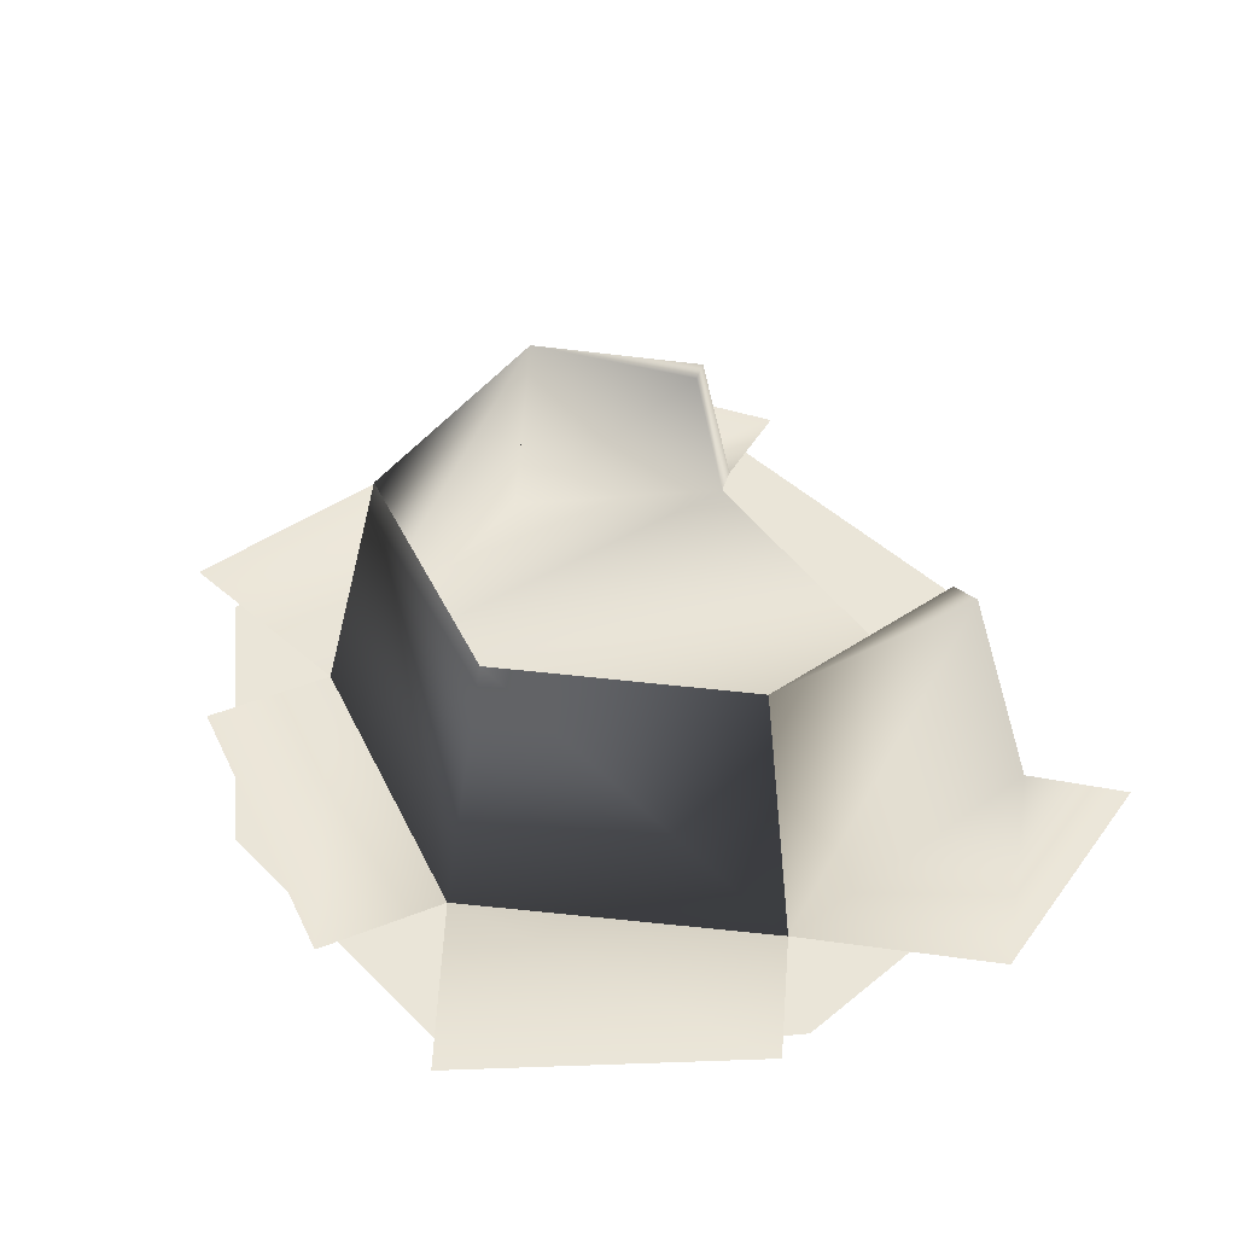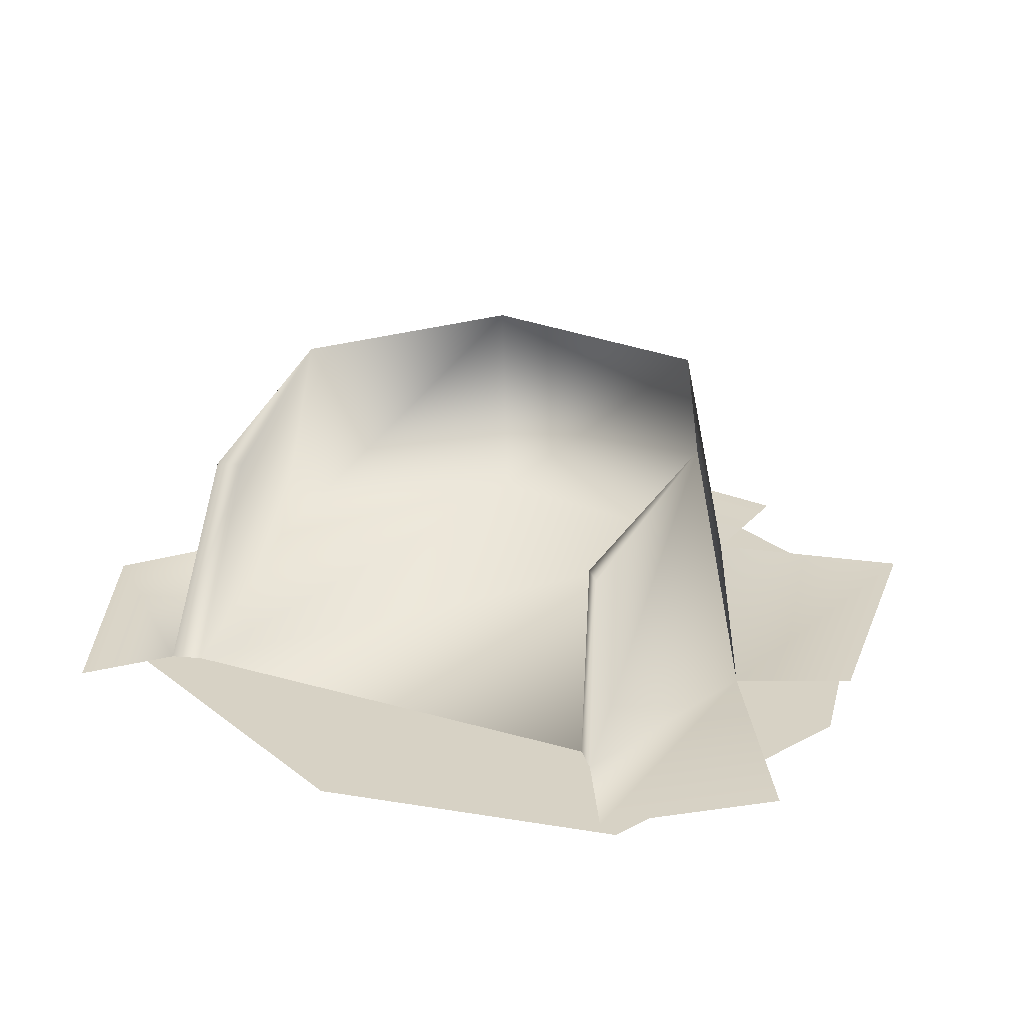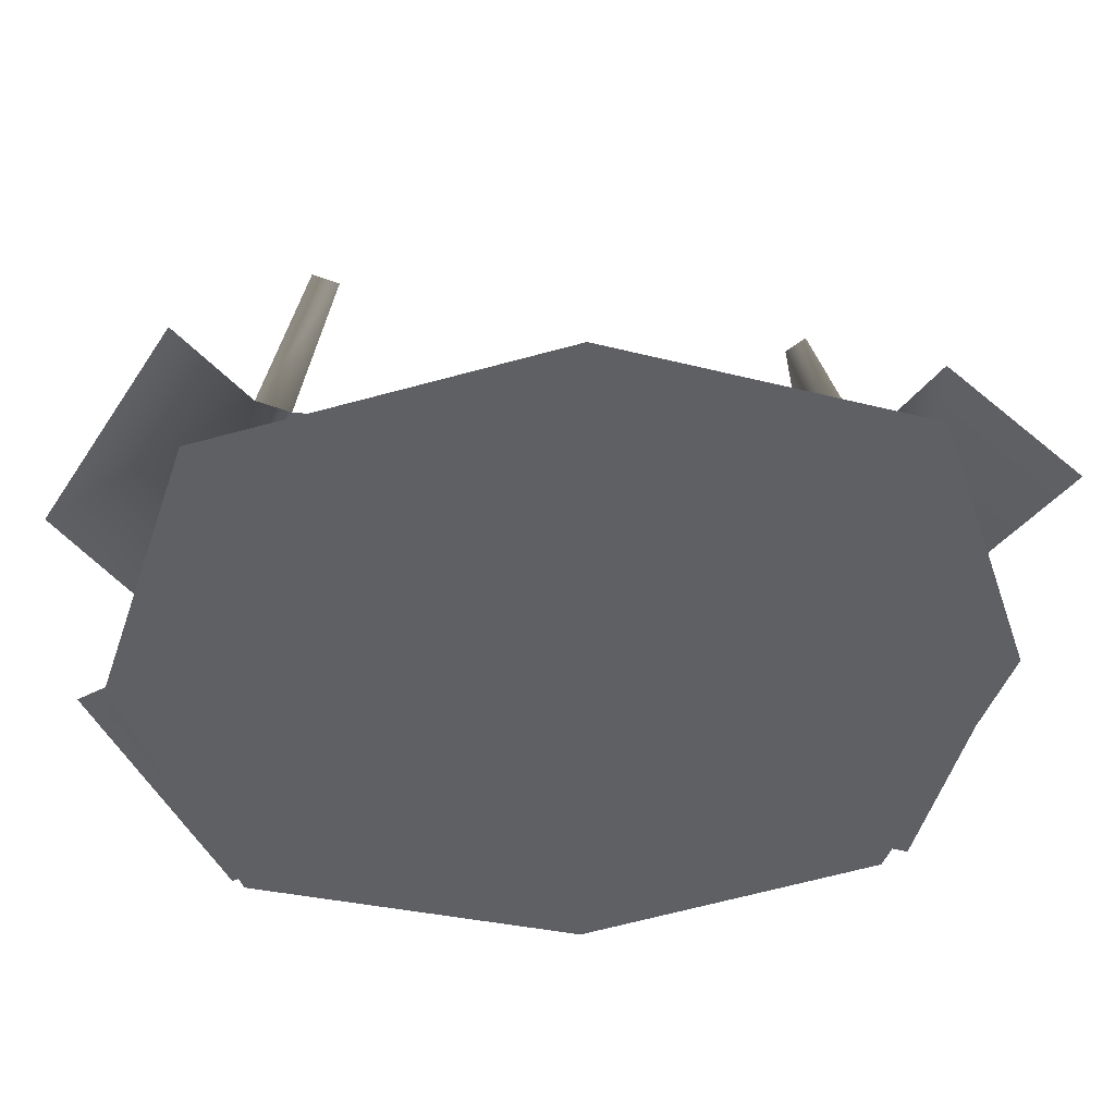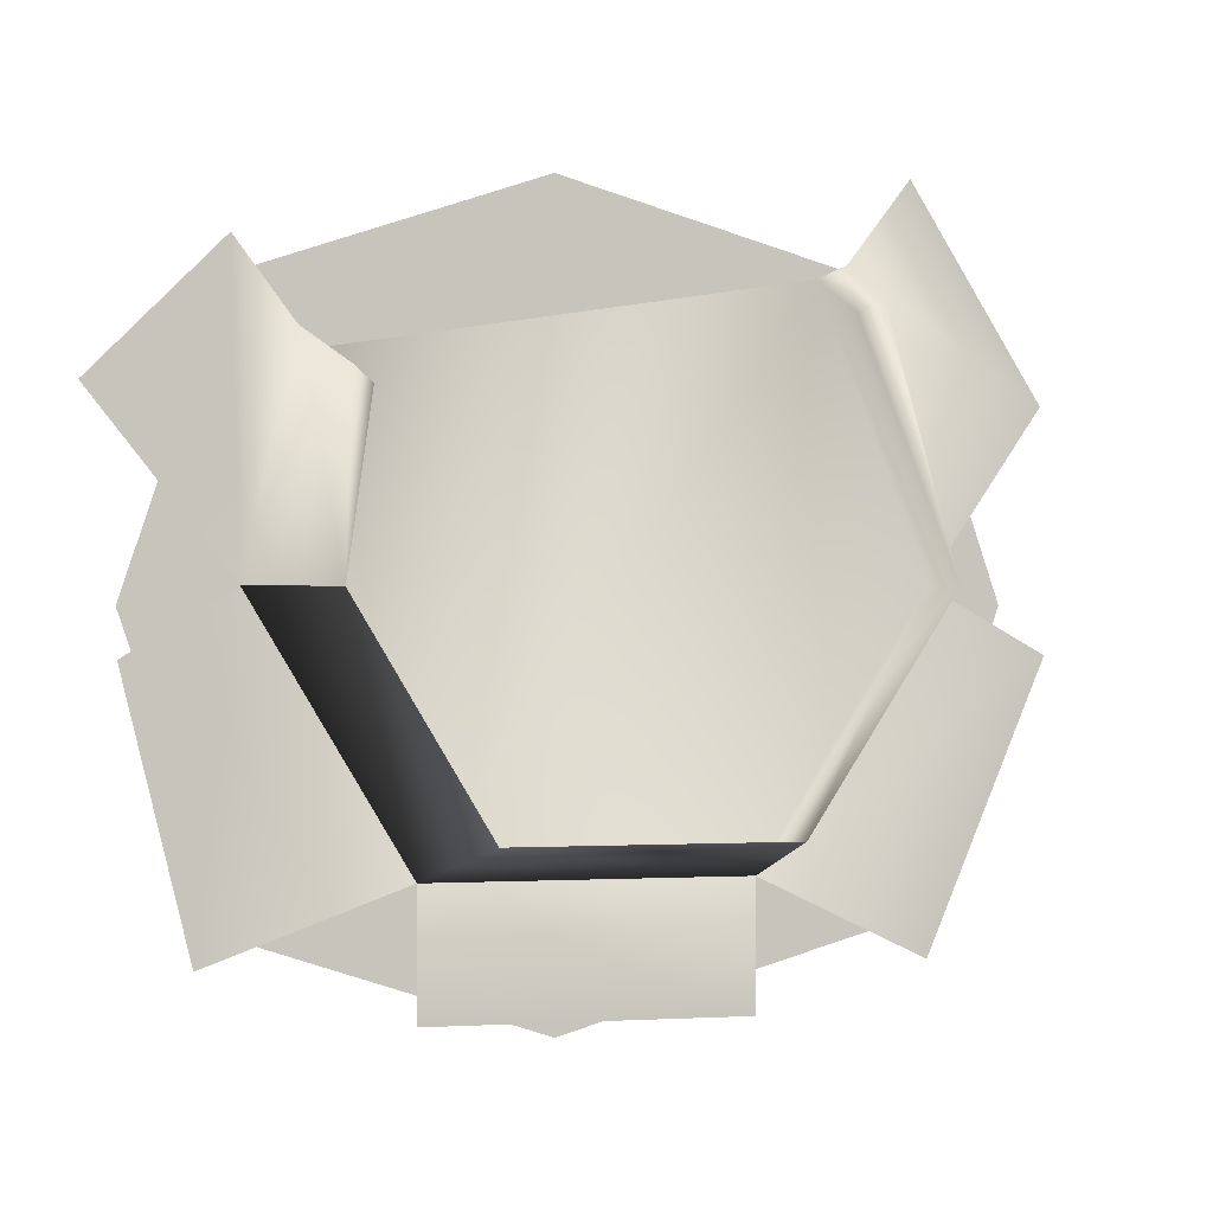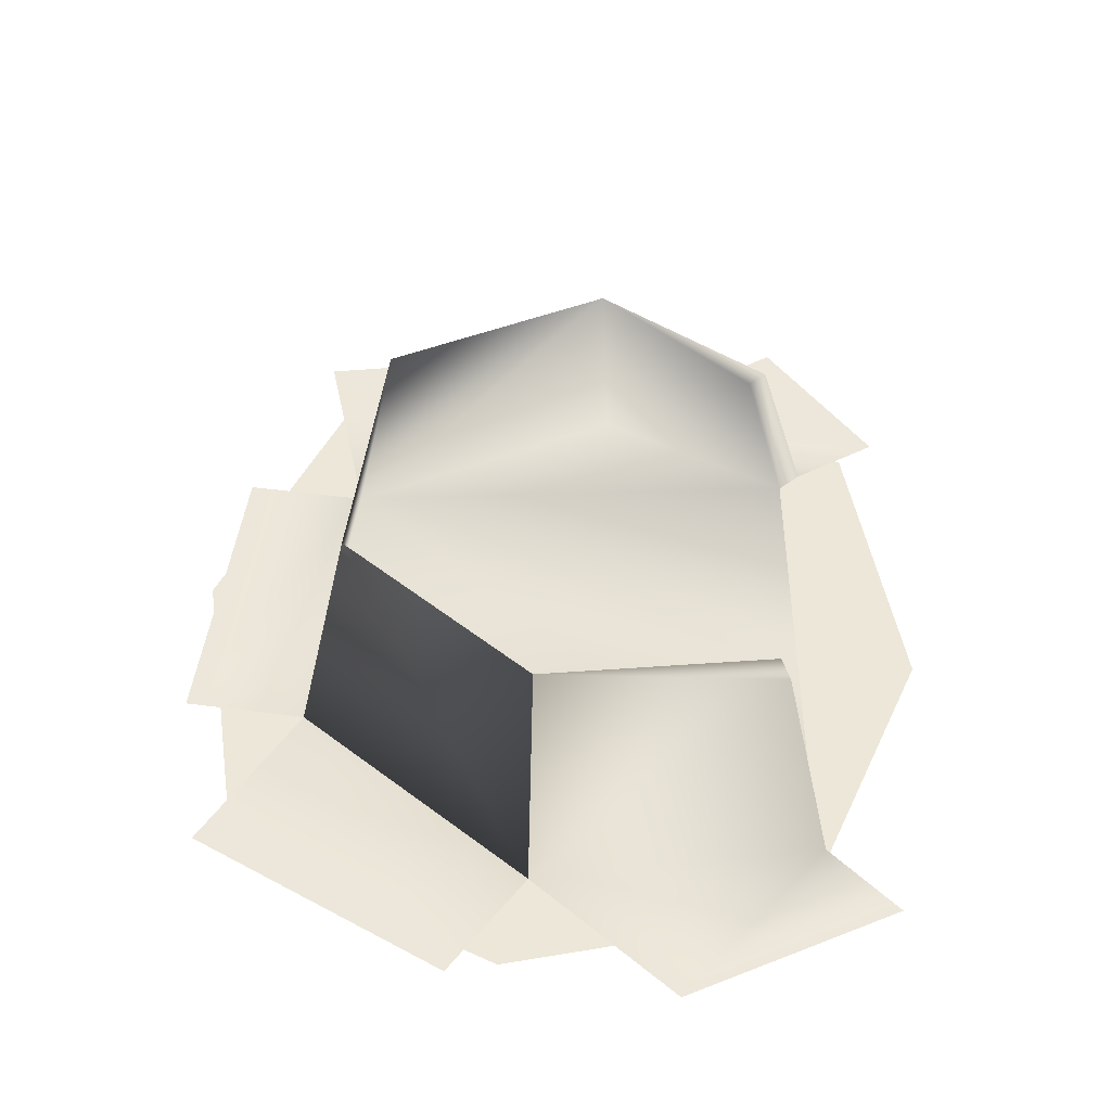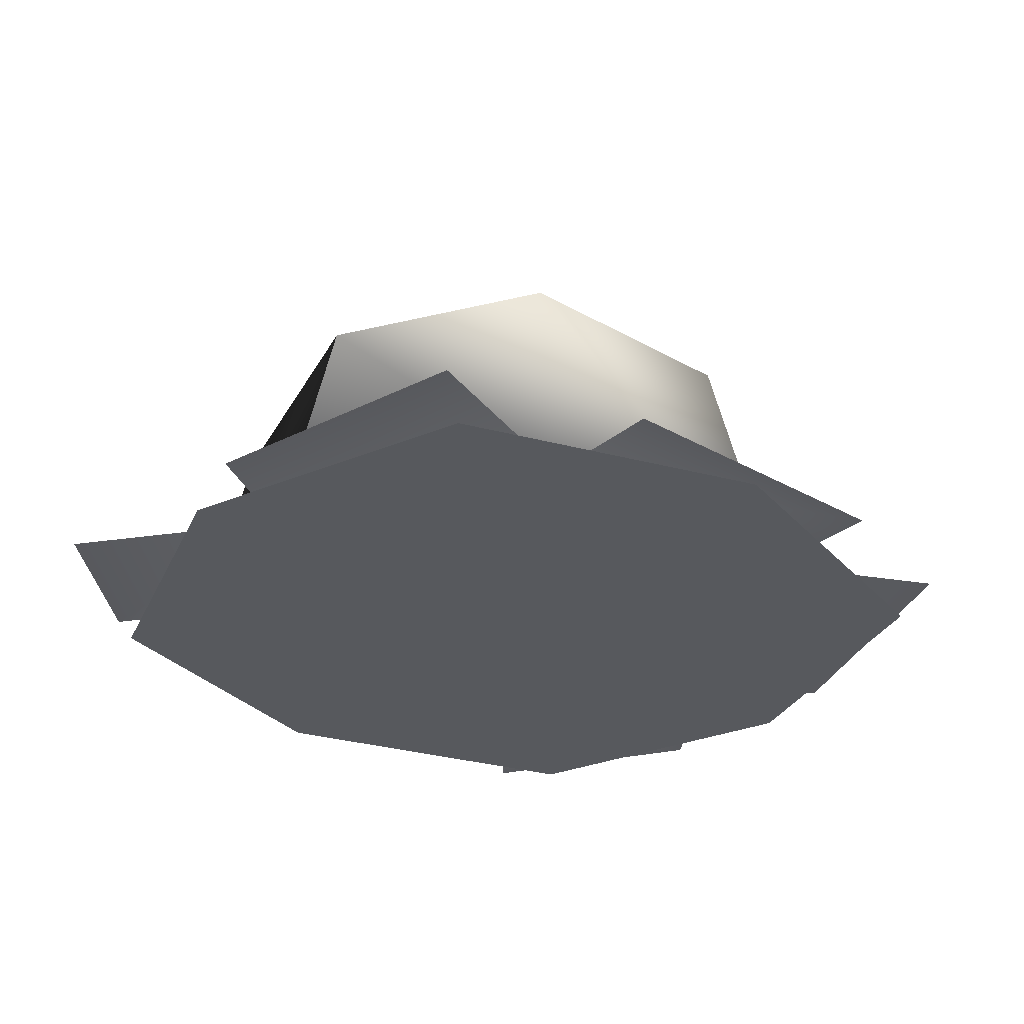
<metadata>
{"format":"obj","ext":"obj","renderer":"f3d","projection":"perspective","resolution":1024,"background":"white","views":[{"elev":45.4,"azim":-114.6,"up":"+Y"},{"elev":27.6,"azim":32.5,"up":"+Y"},{"elev":45.9,"azim":-2.6,"up":"+Z"},{"elev":0.3,"azim":167.8,"up":"+Z"},{"elev":50.1,"azim":-81.9,"up":"+Y"},{"elev":-29.7,"azim":140.2,"up":"+Y"}]}
</metadata>
<code>
o polygon0
g polygon0
v 0 0.5 -6
v -5 0.5 -4.5
v 0 0.5 0
v -6.5 0.5 0
v 0 0.5 6
v -5 0.5 4.5
v 4.5 0.5 -4.5
v 4.5 0.5 -4.5
v 6 0.5 0
v 0 0.5 0
v 4.5 0.5 4.5
v 6 0.5 0
v 0 0.5 0
v 0 0.5 6
v 0 0.5 -6
v 0 0.5 0
v 4.5 0.5 -4.5
f 1 2 3
f 2 4 3
f 3 4 5
f 4 6 5
f 7 8 9
f 8 10 9
f 11 12 13
f 13 14 11
f 15 16 17
o polygon1
g polygon1
v 3.272 1 3.483
v 2.947 3.856 2.79
v 4.386 1 0.2886
v 3.442 5 0.2576
v 3.603 1 3.782
v 3.209 3.856 3.028
v 2 1 -3.759
v 1.57 5 -2.919
v -2.75 1 -3.759
v -2.32 5 -2.919
v -5.245 1 0.2886
v -4.332 5 0.2576
v -4.075 1 4.766
v -3.503 4.458 3.907
v -5.245 1 0.2886
v -4.332 5 0.2576
v -3.63 1 4.554
v -3.141 4.458 3.734
v 4.386 1 0.2886
v 6 1 -0.7114
v 5 1 -4.871
v 2 1 -3.759
v 4.386 1 0.2886
v 3.603 1 3.782
v 4.5 1 5
v 6.5 1 3
v 3.442 5 0.2576
v 1.57 5 -2.919
v 2 1 -3.759
v 4.386 1 0.2886
v 3.272 1 3.483
v 3.603 1 3.782
v 3.209 3.856 3.028
v 2.947 3.856 2.79
v 2 1 -3.759
v 2 1 -5.711
v -2.75 1 -5.711
v -2.75 1 -3.759
v -2.75 1 -3.759
v -5.25 1 -4.988
v -7 1 -0.7114
v -5.245 1 0.2886
v -4.075 1 4.766
v -5.245 1 0.2886
v -6.934 1 2.823
v -5 1 6
v -4.075 1 4.766
v -3.63 1 4.554
v -3.141 4.458 3.734
v -3.503 4.458 3.907
v 2.947 3.856 2.79
v 3.209 3.856 3.028
v 3.442 5 0.2576
v -3.503 4.458 3.907
v -3.141 4.458 3.734
v -4.332 5 0.2576
f 18 19 20
f 19 21 20
f 20 21 22
f 21 23 22
f 24 25 26
f 25 27 26
f 26 27 28
f 27 29 28
f 30 31 32
f 31 33 32
f 32 33 34
f 33 35 34
f 36 37 38
f 38 39 36
f 40 41 42
f 42 43 40
f 44 45 46
f 46 47 44
f 48 49 50
f 50 51 48
f 52 53 54
f 54 55 52
f 56 57 58
f 58 59 56
f 60 61 62
f 62 63 60
f 64 65 66
f 66 67 64
f 68 69 70
f 71 72 73
o polygon2
g polygon2
v -2.75 1 -3.759
v -3.63 1 4.554
v 2 1 -3.759
v 3.272 1 3.483
v 4.386 1 0.2886
v 4.386 1 0.2886
v -3.63 1 4.554
v -2.75 1 -3.759
v -5.245 1 0.2886
f 74 75 76
f 75 77 76
f 76 77 78
f 77 79 78
f 80 81 82

</code>
